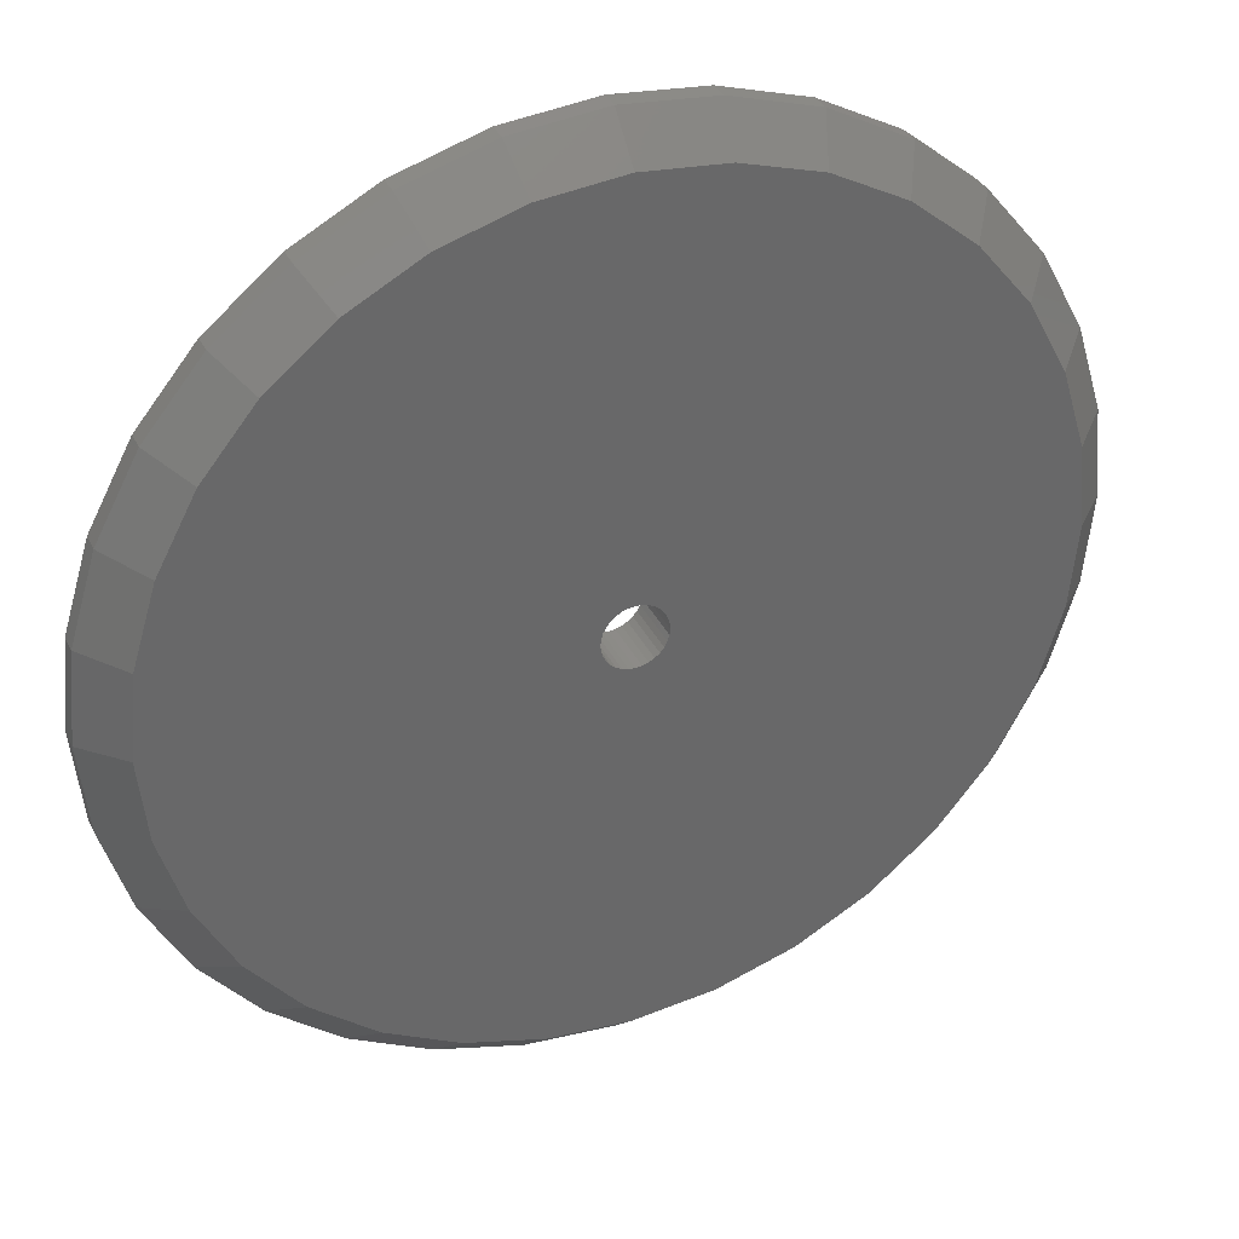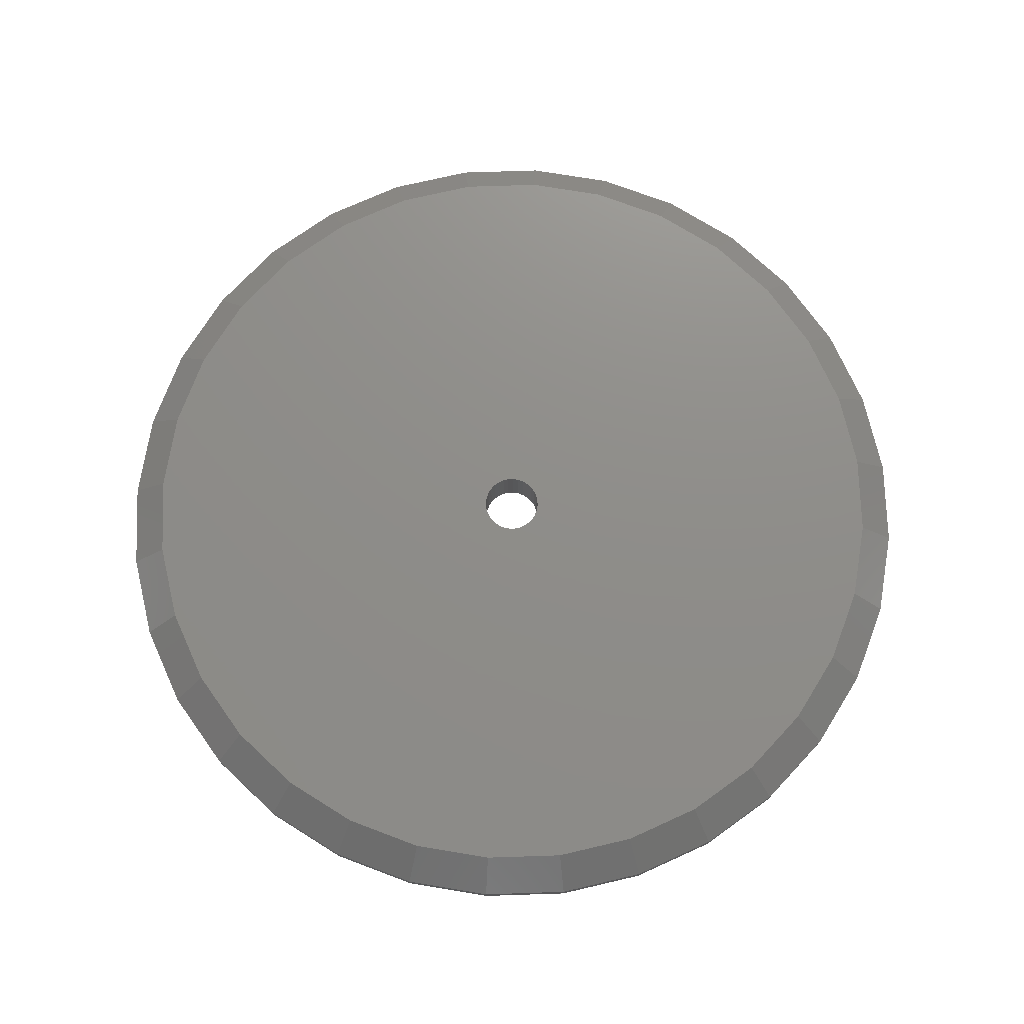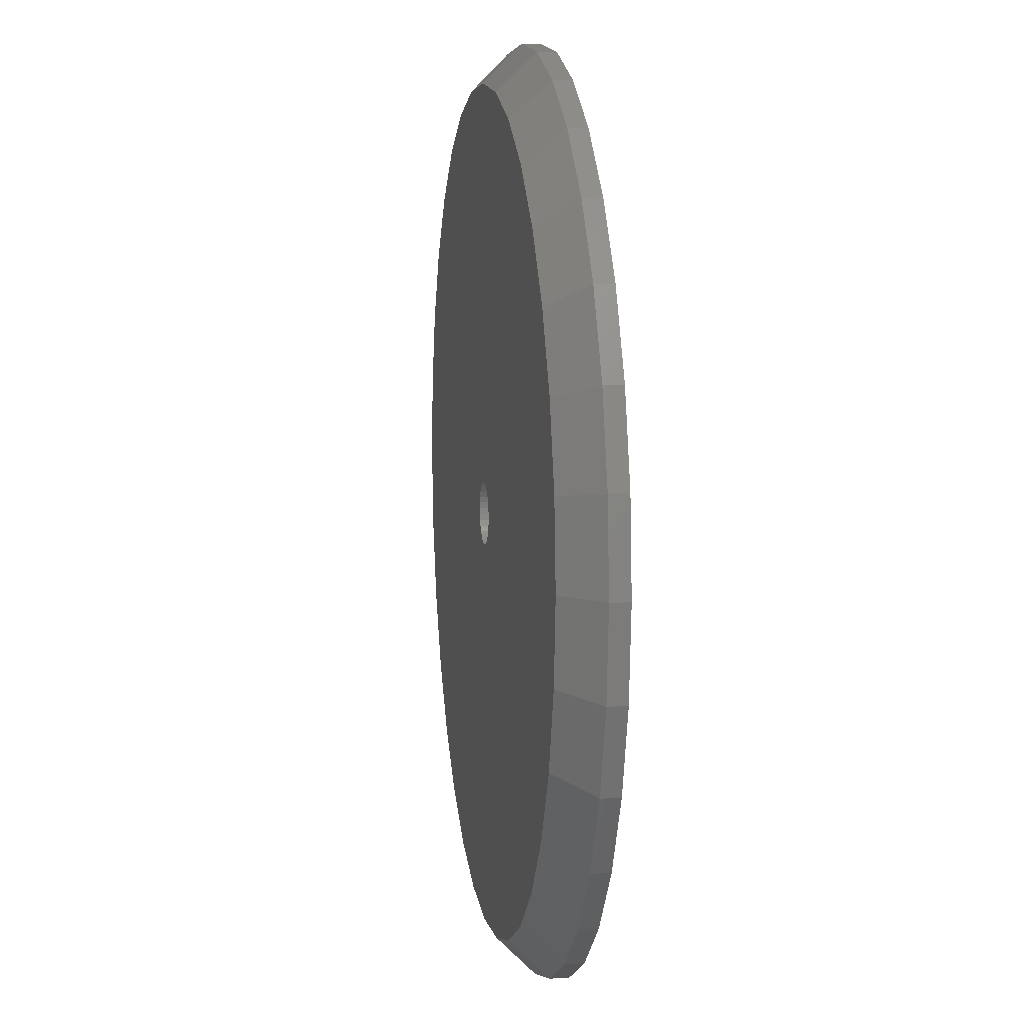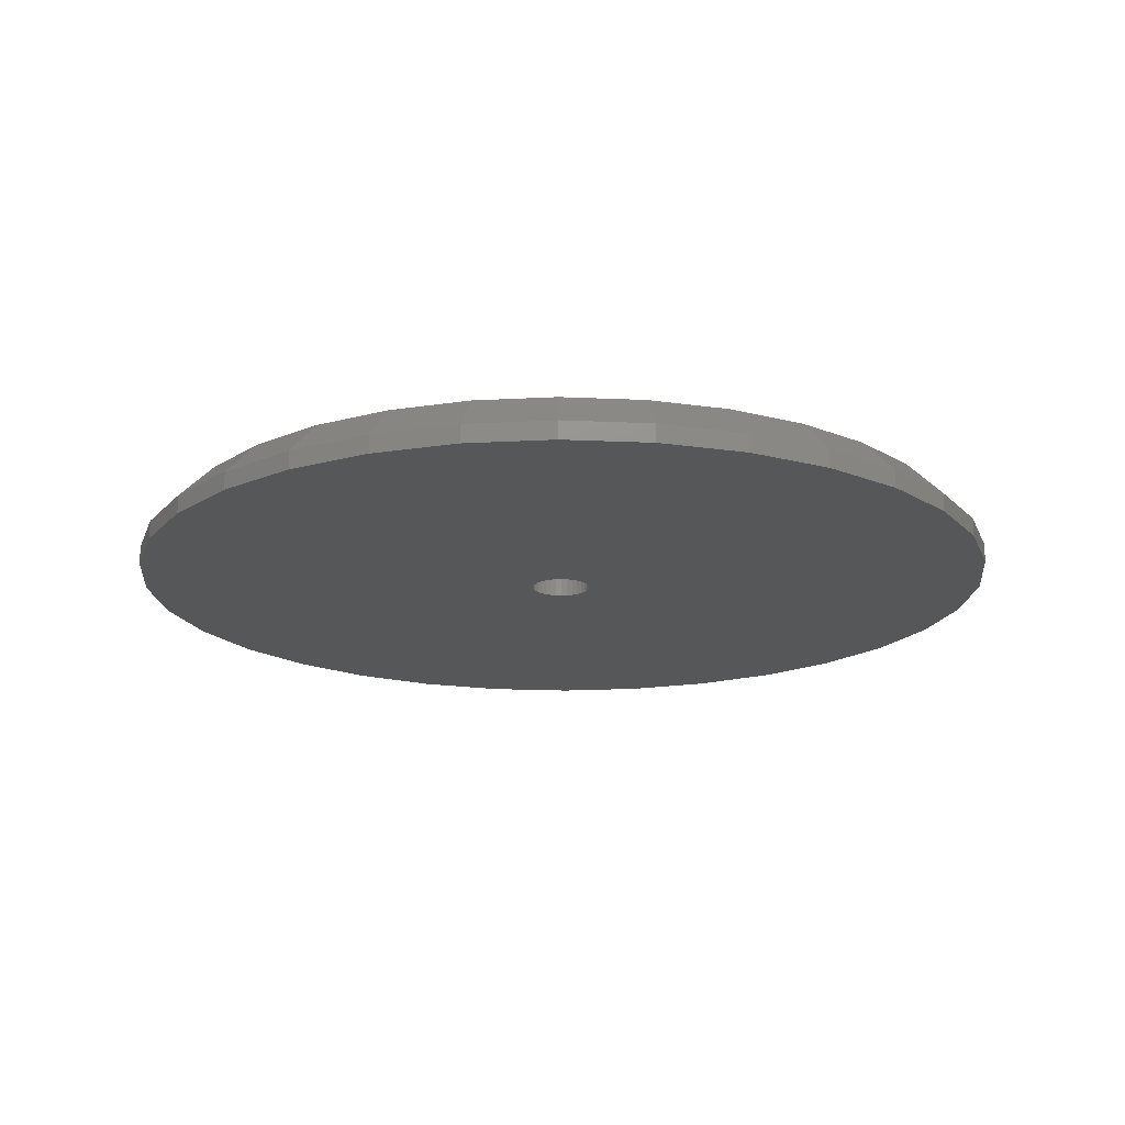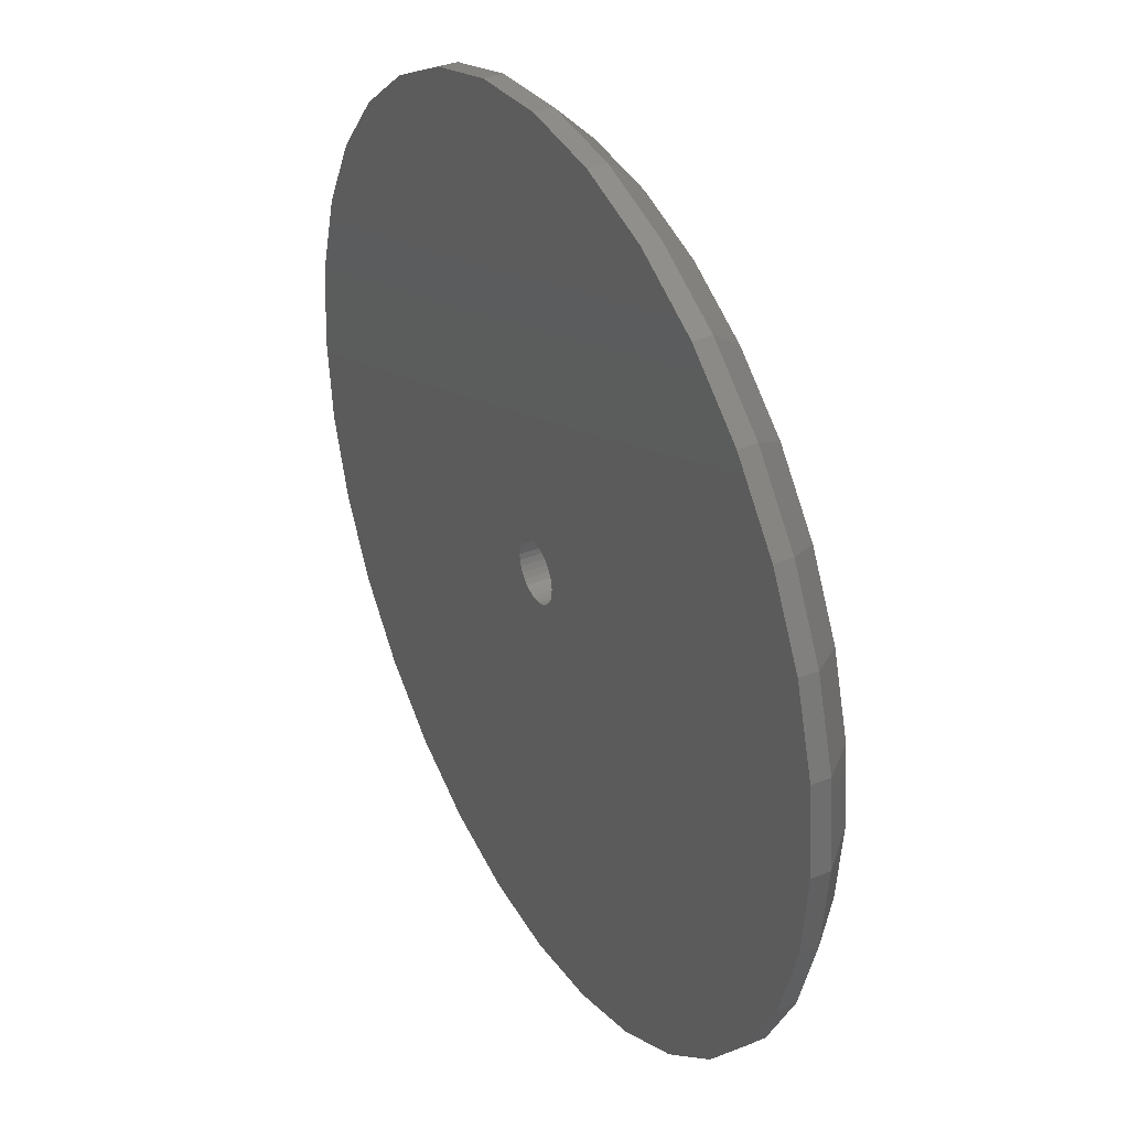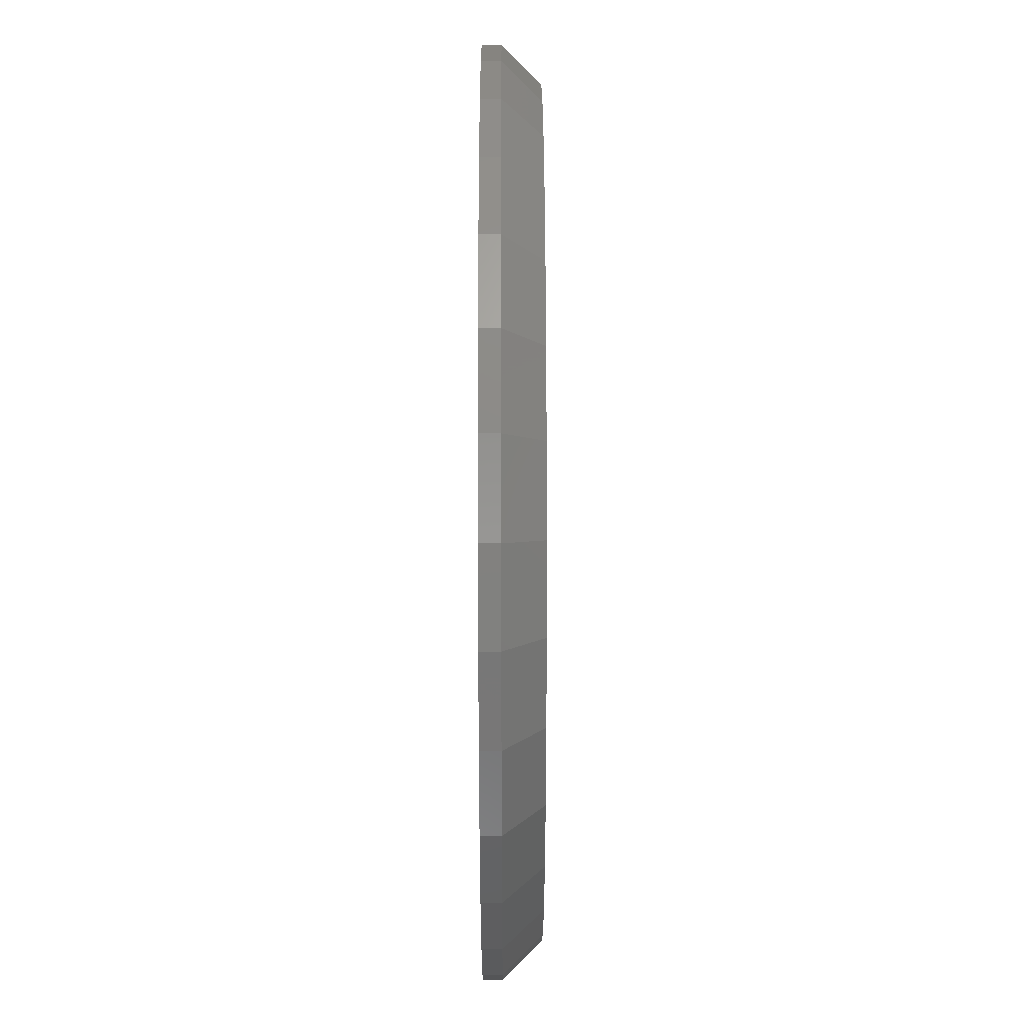
<metadata>
{"format":"stl","ext":"stl","renderer":"f3d","projection":"perspective","resolution":1024,"background":"white","views":[{"elev":35.1,"azim":156.8,"up":"+Z"},{"elev":73.9,"azim":82.5,"up":"+Y"},{"elev":9.5,"azim":-98.8,"up":"+Z"},{"elev":-17.6,"azim":45.5,"up":"+Y"},{"elev":36.1,"azim":61.7,"up":"+Z"},{"elev":48.2,"azim":89.9,"up":"+Z"}]}
</metadata>
<code>
# stl→obj: 160 verts, 320 faces
v 0.7658 -0.09375 -9.282e-17
v 0.05576 -0.09375 -1.885e-17
v 0.05477 -0.09375 -0.01001
v -0.75 -0.09375 9.281e-17
v -0.7354 -0.09375 -0.1479
v -0.04589 -0.09375 -0.01001
v -0.04688 -0.09375 1.885e-17
v -0.04589 -0.09375 0.01001
v -0.6923 -0.09375 -0.29
v -0.6223 -0.09375 -0.4211
v -0.528 -0.09375 -0.5359
v -0.4132 -0.09375 -0.6302
v -0.2821 -0.09375 -0.7002
v -0.14 -0.09375 -0.7433
v 0.007895 -0.09375 -0.7579
v 0.004441 -0.09375 -0.05132
v -0.00557 -0.09375 -0.05033
v -0.0152 -0.09375 -0.04741
v -0.02407 -0.09375 -0.04267
v -0.03184 -0.09375 -0.03629
v -0.03823 -0.09375 -0.02851
v -0.04297 -0.09375 -0.01964
v 0.1558 -0.09375 -0.7433
v 0.2979 -0.09375 -0.7002
v 0.429 -0.09375 -0.6302
v 0.5438 -0.09375 -0.5359
v 0.6381 -0.09375 -0.4211
v 0.7081 -0.09375 -0.29
v 0.7512 -0.09375 -0.1479
v 0.004441 -0.09375 0.05132
v 0.01445 -0.09375 0.05033
v 0.7512 -0.09375 0.1479
v 0.7081 -0.09375 0.29
v 0.6381 -0.09375 0.4211
v 0.5438 -0.09375 0.5359
v 0.429 -0.09375 0.6302
v 0.2979 -0.09375 0.7002
v 0.1558 -0.09375 0.7433
v 0.007895 -0.09375 0.7579
v -0.14 -0.09375 0.7433
v -0.2821 -0.09375 0.7002
v -0.4132 -0.09375 0.6302
v -0.528 -0.09375 0.5359
v -0.6223 -0.09375 0.4211
v -0.6923 -0.09375 0.29
v -0.7354 -0.09375 0.1479
v -0.04297 -0.09375 0.01964
v -0.03823 -0.09375 0.02851
v -0.03184 -0.09375 0.03629
v -0.02407 -0.09375 0.04267
v -0.0152 -0.09375 0.04741
v -0.00557 -0.09375 0.05033
v 0.02408 -0.09375 0.04741
v 0.03295 -0.09375 0.04267
v 0.04073 -0.09375 0.03629
v 0.04711 -0.09375 0.02851
v 0.05185 -0.09375 0.01964
v 0.05477 -0.09375 0.01001
v 0.05185 -0.09375 -0.01964
v 0.04711 -0.09375 -0.02851
v 0.04073 -0.09375 -0.03629
v 0.03295 -0.09375 -0.04267
v 0.02408 -0.09375 -0.04741
v 0.01445 -0.09375 -0.05033
v 0.05477 8.935e-17 -0.01001
v 0.05576 3.205e-18 -1.885e-17
v 0.7033 1.613e-16 3.668e-16
v -0.6875 6.939e-18 -5.278e-16
v -0.04589 7.817e-17 0.01001
v -0.04688 -3.205e-18 1.885e-17
v -0.04589 7.817e-17 -0.01001
v -0.6741 8.422e-18 -0.1357
v -0.04297 7.85e-17 -0.01964
v -0.03823 7.902e-17 -0.02851
v -0.03184 7.973e-17 -0.03629
v -0.02407 8.059e-17 -0.04267
v -0.0152 8.158e-17 -0.04741
v -0.00557 8.265e-17 -0.05033
v 0.004441 8.376e-17 -0.05132
v 0.007895 8.414e-17 -0.6954
v -0.1278 6.908e-17 -0.682
v -0.2582 5.46e-17 -0.6425
v -0.3784 4.125e-17 -0.5782
v -0.4838 2.955e-17 -0.4917
v -0.5703 1.995e-17 -0.3863
v -0.6346 1.282e-17 -0.2661
v 0.6899 1.599e-16 -0.1357
v 0.6504 1.555e-16 -0.2661
v 0.5861 1.483e-16 -0.3863
v 0.4996 1.387e-16 -0.4917
v 0.3942 1.27e-16 -0.5782
v 0.274 1.137e-16 -0.6425
v 0.1436 9.921e-17 -0.682
v 0.004441 8.376e-17 0.05132
v -0.6741 8.422e-18 0.1357
v -0.6346 1.282e-17 0.2661
v -0.5703 1.995e-17 0.3863
v -0.4838 2.955e-17 0.4917
v -0.3784 4.125e-17 0.5782
v -0.2582 5.46e-17 0.6425
v -0.1278 6.908e-17 0.682
v 0.007895 8.414e-17 0.6954
v 0.1436 9.921e-17 0.682
v 0.274 1.137e-16 0.6425
v 0.3942 1.27e-16 0.5782
v 0.4996 1.387e-16 0.4917
v 0.5861 1.483e-16 0.3863
v 0.6504 1.555e-16 0.2661
v 0.6899 1.599e-16 0.1357
v 0.01445 8.487e-17 0.05033
v -0.00557 8.265e-17 0.05033
v -0.0152 8.158e-17 0.04741
v -0.02407 8.059e-17 0.04267
v -0.03184 7.973e-17 0.03629
v -0.03823 7.902e-17 0.02851
v -0.04297 7.85e-17 0.01964
v 0.05477 8.935e-17 0.01001
v 0.05185 8.902e-17 0.01964
v 0.04711 8.85e-17 0.02851
v 0.04073 8.779e-17 0.03629
v 0.03295 8.692e-17 0.04267
v 0.02408 8.594e-17 0.04741
v 0.01445 8.487e-17 -0.05033
v 0.02408 8.594e-17 -0.04741
v 0.03295 8.692e-17 -0.04267
v 0.04073 8.779e-17 -0.03629
v 0.04711 8.85e-17 -0.02851
v 0.05185 8.902e-17 -0.01964
v 0.7658 -0.0625 -9.516e-16
v 0.7512 -0.0625 -0.1479
v 0.7081 -0.0625 -0.29
v 0.6381 -0.0625 -0.4211
v 0.5438 -0.0625 -0.5359
v 0.429 -0.0625 -0.6302
v 0.2979 -0.0625 -0.7002
v 0.1558 -0.0625 -0.7433
v 0.007895 -0.0625 -0.7579
v -0.14 -0.0625 -0.7433
v -0.2821 -0.0625 -0.7002
v -0.4132 -0.0625 -0.6302
v -0.528 -0.0625 -0.5359
v -0.6223 -0.0625 -0.4211
v -0.6923 -0.0625 -0.29
v -0.7354 -0.0625 -0.1479
v -0.75 -0.0625 9.281e-17
v -0.7354 -0.0625 0.1479
v -0.6923 -0.0625 0.29
v -0.6223 -0.0625 0.4211
v -0.528 -0.0625 0.5359
v -0.4132 -0.0625 0.6302
v -0.2821 -0.0625 0.7002
v -0.14 -0.0625 0.7433
v 0.007895 -0.0625 0.7579
v 0.1558 -0.0625 0.7433
v 0.2979 -0.0625 0.7002
v 0.429 -0.0625 0.6302
v 0.5438 -0.0625 0.5359
v 0.6381 -0.0625 0.4211
v 0.7081 -0.0625 0.29
v 0.7512 -0.0625 0.1479
f 1 2 3
f 4 5 6
f 4 6 7
f 4 7 8
f 5 9 10
f 5 10 11
f 5 11 12
f 5 12 13
f 5 13 14
f 5 14 15
f 5 15 16
f 5 16 17
f 5 17 18
f 5 18 19
f 5 19 20
f 5 20 21
f 5 21 22
f 5 22 6
f 16 15 23
f 16 23 24
f 16 24 25
f 16 25 26
f 16 26 27
f 16 27 28
f 16 28 29
f 30 31 32
f 30 32 33
f 30 33 34
f 30 34 35
f 30 35 36
f 30 36 37
f 30 37 38
f 30 38 39
f 30 39 40
f 30 40 41
f 30 41 42
f 30 42 43
f 30 43 44
f 30 44 45
f 30 45 46
f 46 4 8
f 46 8 47
f 46 47 48
f 46 48 49
f 46 49 50
f 46 50 51
f 46 51 52
f 46 52 30
f 32 31 53
f 32 53 54
f 32 54 55
f 32 55 56
f 32 56 57
f 32 57 58
f 32 58 2
f 32 2 1
f 29 1 3
f 29 3 59
f 29 59 60
f 29 60 61
f 29 61 62
f 29 62 63
f 29 63 64
f 29 64 16
f 65 66 67
f 68 69 70
f 68 70 71
f 68 71 72
f 72 71 73
f 72 73 74
f 72 74 75
f 72 75 76
f 72 76 77
f 72 77 78
f 72 78 79
f 72 79 80
f 72 80 81
f 72 81 82
f 72 82 83
f 72 83 84
f 72 84 85
f 72 85 86
f 79 87 88
f 79 88 89
f 79 89 90
f 79 90 91
f 79 91 92
f 79 92 93
f 79 93 80
f 94 95 96
f 94 96 97
f 94 97 98
f 94 98 99
f 94 99 100
f 94 100 101
f 94 101 102
f 94 102 103
f 94 103 104
f 94 104 105
f 94 105 106
f 94 106 107
f 94 107 108
f 94 108 109
f 94 109 110
f 95 94 111
f 95 111 112
f 95 112 113
f 95 113 114
f 95 114 115
f 95 115 116
f 95 116 69
f 95 69 68
f 109 67 66
f 109 66 117
f 109 117 118
f 109 118 119
f 109 119 120
f 109 120 121
f 109 121 122
f 109 122 110
f 87 79 123
f 87 123 124
f 87 124 125
f 87 125 126
f 87 126 127
f 87 127 128
f 87 128 65
f 87 65 67
f 79 64 123
f 123 64 63
f 123 63 124
f 124 63 62
f 124 62 125
f 125 62 61
f 125 61 126
f 126 61 60
f 126 60 127
f 127 60 59
f 127 59 128
f 128 59 3
f 128 3 65
f 65 3 2
f 65 2 66
f 64 79 16
f 16 79 78
f 16 78 17
f 17 78 77
f 17 77 18
f 18 77 76
f 18 76 19
f 19 76 75
f 19 75 20
f 20 75 74
f 20 74 21
f 21 74 73
f 21 73 22
f 22 73 71
f 22 71 6
f 6 71 70
f 6 70 7
f 94 52 111
f 111 52 51
f 111 51 112
f 112 51 50
f 112 50 113
f 113 50 49
f 113 49 114
f 114 49 48
f 114 48 115
f 115 48 47
f 115 47 116
f 116 47 8
f 116 8 69
f 69 8 7
f 69 7 70
f 52 94 30
f 30 94 110
f 30 110 31
f 31 110 122
f 31 122 53
f 53 122 121
f 53 121 54
f 54 121 120
f 54 120 55
f 55 120 119
f 55 119 56
f 56 119 118
f 56 118 57
f 57 118 117
f 57 117 58
f 58 117 66
f 58 66 2
f 129 1 130
f 130 1 29
f 130 29 131
f 131 29 28
f 131 28 132
f 132 28 27
f 132 27 133
f 133 27 26
f 133 26 134
f 134 26 25
f 134 25 135
f 135 25 24
f 135 24 136
f 136 24 23
f 136 23 137
f 137 23 15
f 137 15 138
f 138 15 14
f 138 14 139
f 139 14 13
f 139 13 140
f 140 13 12
f 140 12 141
f 141 12 11
f 141 11 142
f 142 11 10
f 142 10 143
f 143 10 9
f 143 9 144
f 144 9 5
f 144 5 145
f 145 5 4
f 145 4 146
f 146 4 46
f 146 46 147
f 147 46 45
f 147 45 148
f 148 45 44
f 148 44 149
f 149 44 43
f 149 43 150
f 150 43 42
f 150 42 151
f 151 42 41
f 151 41 152
f 152 41 40
f 152 40 153
f 153 40 39
f 153 39 154
f 154 39 38
f 154 38 155
f 155 38 37
f 155 37 156
f 156 37 36
f 156 36 157
f 157 36 35
f 157 35 158
f 158 35 34
f 158 34 159
f 159 34 33
f 159 33 160
f 160 33 32
f 160 32 129
f 129 32 1
f 153 103 102
f 102 152 153
f 105 156 106
f 106 156 157
f 106 157 107
f 107 157 158
f 107 158 108
f 108 158 159
f 108 159 109
f 109 159 160
f 109 160 67
f 67 160 129
f 150 99 149
f 149 99 98
f 149 98 148
f 148 98 97
f 148 97 147
f 147 97 96
f 147 96 146
f 146 96 95
f 146 95 145
f 145 95 68
f 156 105 155
f 155 105 104
f 155 104 154
f 154 104 103
f 154 103 153
f 99 150 100
f 100 150 151
f 100 151 101
f 101 151 152
f 101 152 102
f 137 81 80
f 80 136 137
f 83 140 84
f 84 140 141
f 84 141 85
f 85 141 142
f 85 142 86
f 86 142 143
f 86 143 72
f 72 143 144
f 72 144 68
f 68 144 145
f 134 91 133
f 133 91 90
f 133 90 132
f 132 90 89
f 132 89 131
f 131 89 88
f 131 88 130
f 130 88 87
f 130 87 129
f 129 87 67
f 140 83 139
f 139 83 82
f 139 82 138
f 138 82 81
f 138 81 137
f 91 134 92
f 92 134 135
f 92 135 93
f 93 135 136
f 93 136 80

</code>
